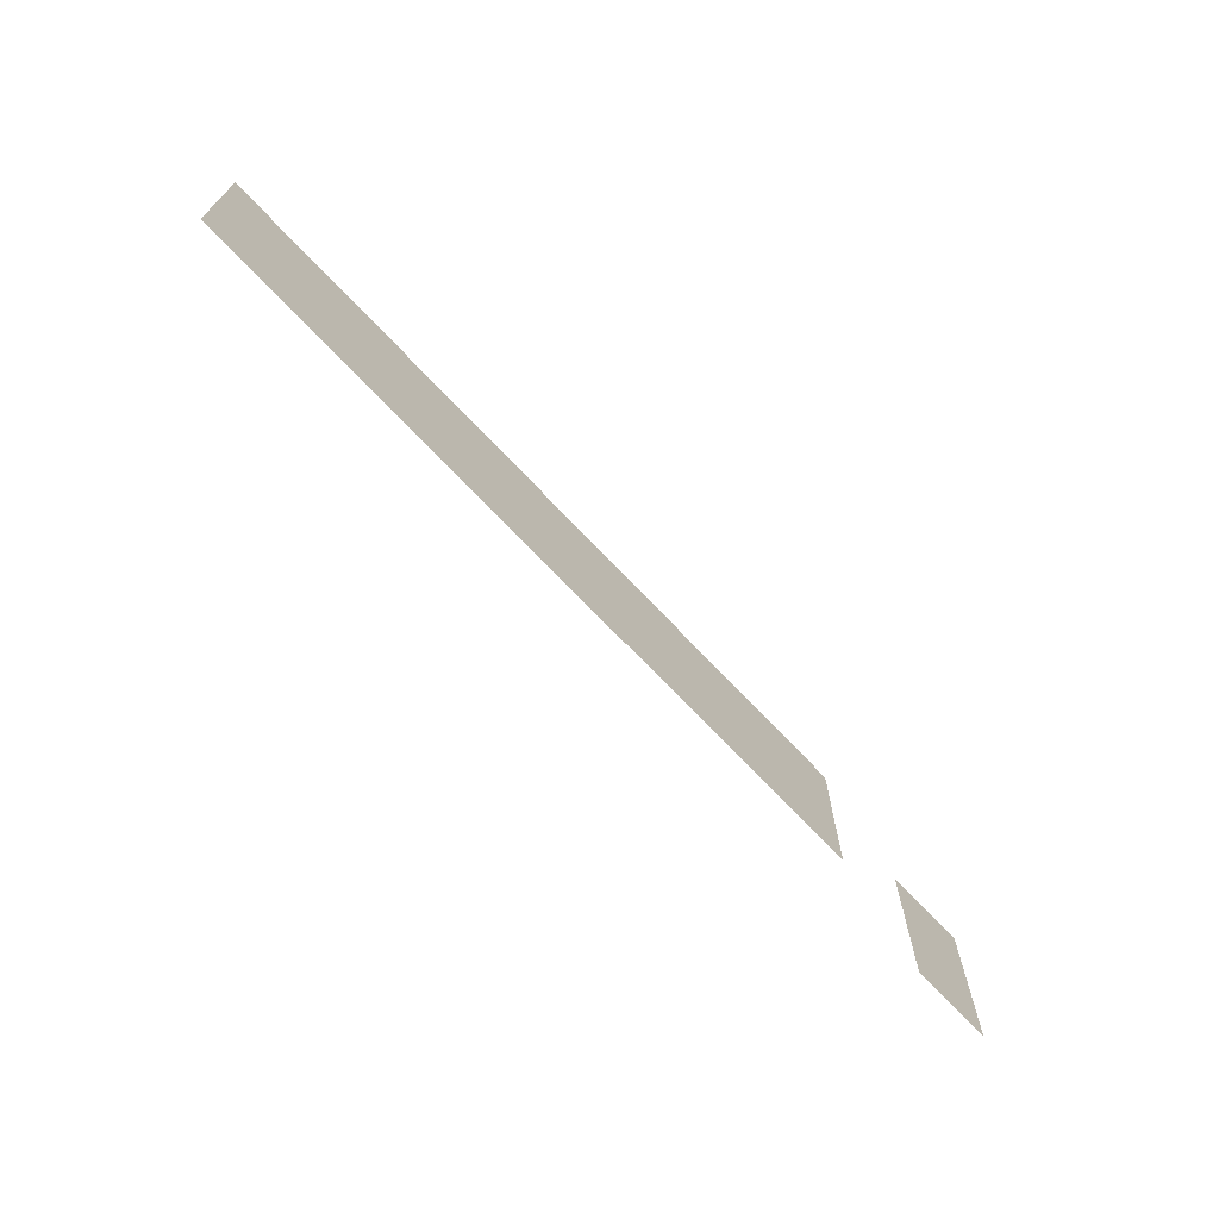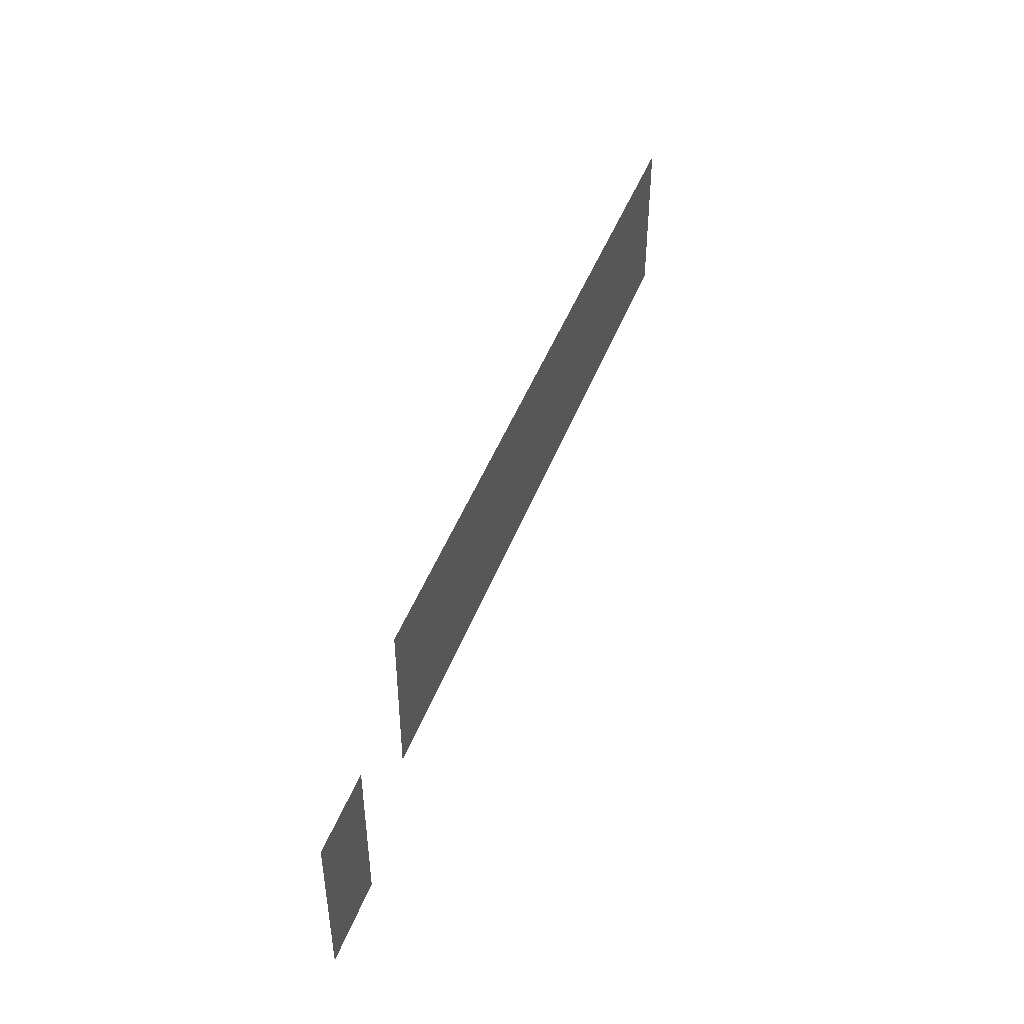
<metadata>
{"format":"obj","ext":"obj","renderer":"f3d","projection":"perspective","resolution":1024,"background":"white","views":[{"elev":-69.4,"azim":133.1,"up":"+Y"},{"elev":45.4,"azim":-70.1,"up":"+Y"}]}
</metadata>
<code>
v -480 -64 0
v -512 -64 0
v -512 -32 0
v -480 -32 0
v -448 -64 0
v -480 -64 0
v -480 -32 0
v -448 -32 0
v -416 -64 0
v -448 -64 0
v -448 -32 0
v -416 -32 0
v -384 -64 0
v -416 -64 0
v -416 -32 0
v -384 -32 0
v -352 -64 0
v -384 -64 0
v -384 -32 0
v -352 -32 0
v -320 -64 0
v -352 -64 0
v -352 -32 0
v -320 -32 0
v -288 -64 0
v -320 -64 0
v -320 -32 0
v -288 -32 0
v -256 -64 0
v -288 -64 0
v -288 -32 0
v -256 -32 0
v -224 -64 0
v -256 -64 0
v -256 -32 0
v -224 -32 0
v -544 -96 0
v -576 -96 0
v -576 -64 0
v -544 -64 0
v -480 -96 0
v -512 -96 0
v -512 -64 0
v -480 -64 0
v -448 -96 0
v -480 -96 0
v -480 -64 0
v -448 -64 0
v -416 -96 0
v -448 -96 0
v -448 -64 0
v -416 -64 0
v -384 -96 0
v -416 -96 0
v -416 -64 0
v -384 -64 0
v -352 -96 0
v -384 -96 0
v -384 -64 0
v -352 -64 0
v -320 -96 0
v -352 -96 0
v -352 -64 0
v -320 -64 0
v -288 -96 0
v -320 -96 0
v -320 -64 0
v -288 -64 0
v -256 -96 0
v -288 -96 0
v -288 -64 0
v -256 -64 0
v -224 -96 0
v -256 -96 0
v -256 -64 0
v -224 -64 0
v -544 -128 0
v -576 -128 0
v -576 -96 0
v -544 -96 0
g Klub1k_mesh_0002
f 1 2 3 4
f 5 6 7 8
f 9 10 11 12
f 13 14 15 16
f 17 18 19 20
f 21 22 23 24
f 25 26 27 28
f 29 30 31 32
f 33 34 35 36
f 37 38 39 40
f 41 42 43 44
f 45 46 47 48
f 49 50 51 52
f 53 54 55 56
f 57 58 59 60
f 61 62 63 64
f 65 66 67 68
f 69 70 71 72
f 73 74 75 76
f 77 78 79 80

</code>
